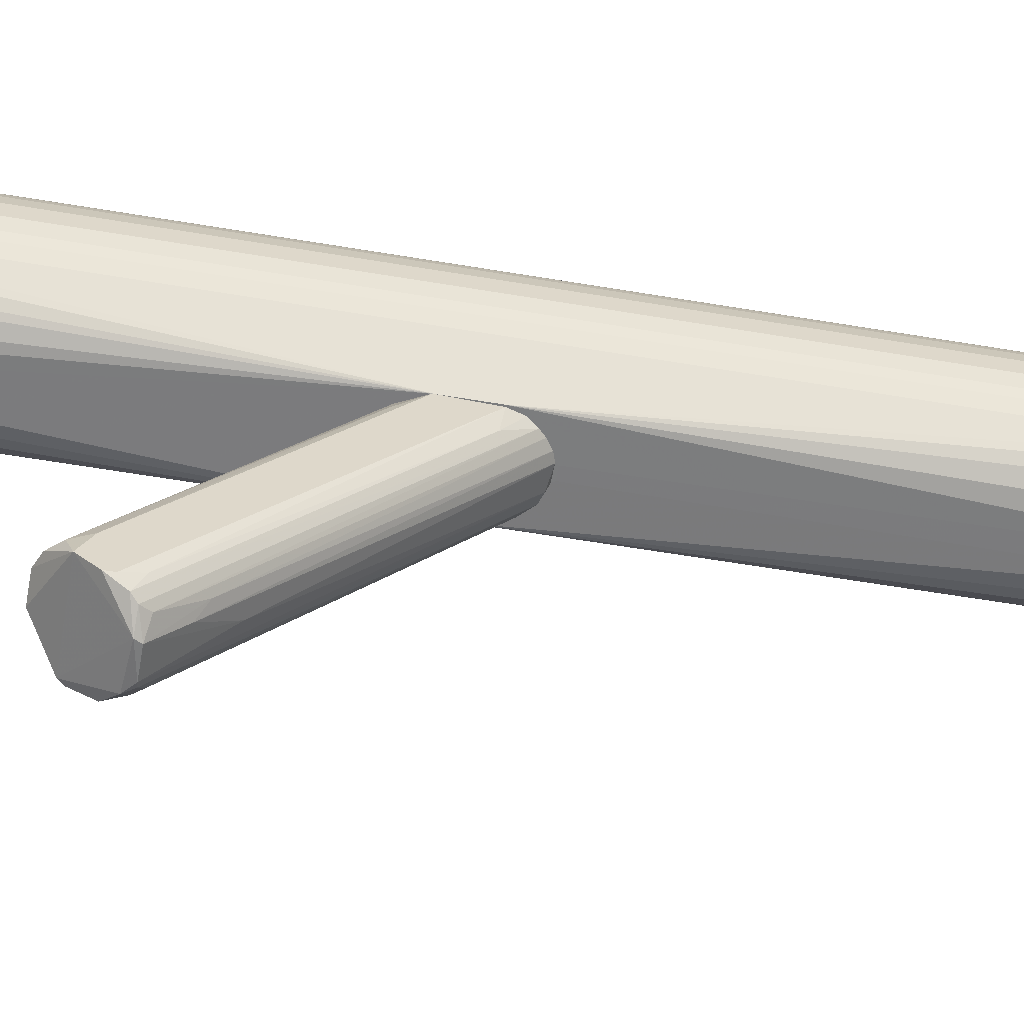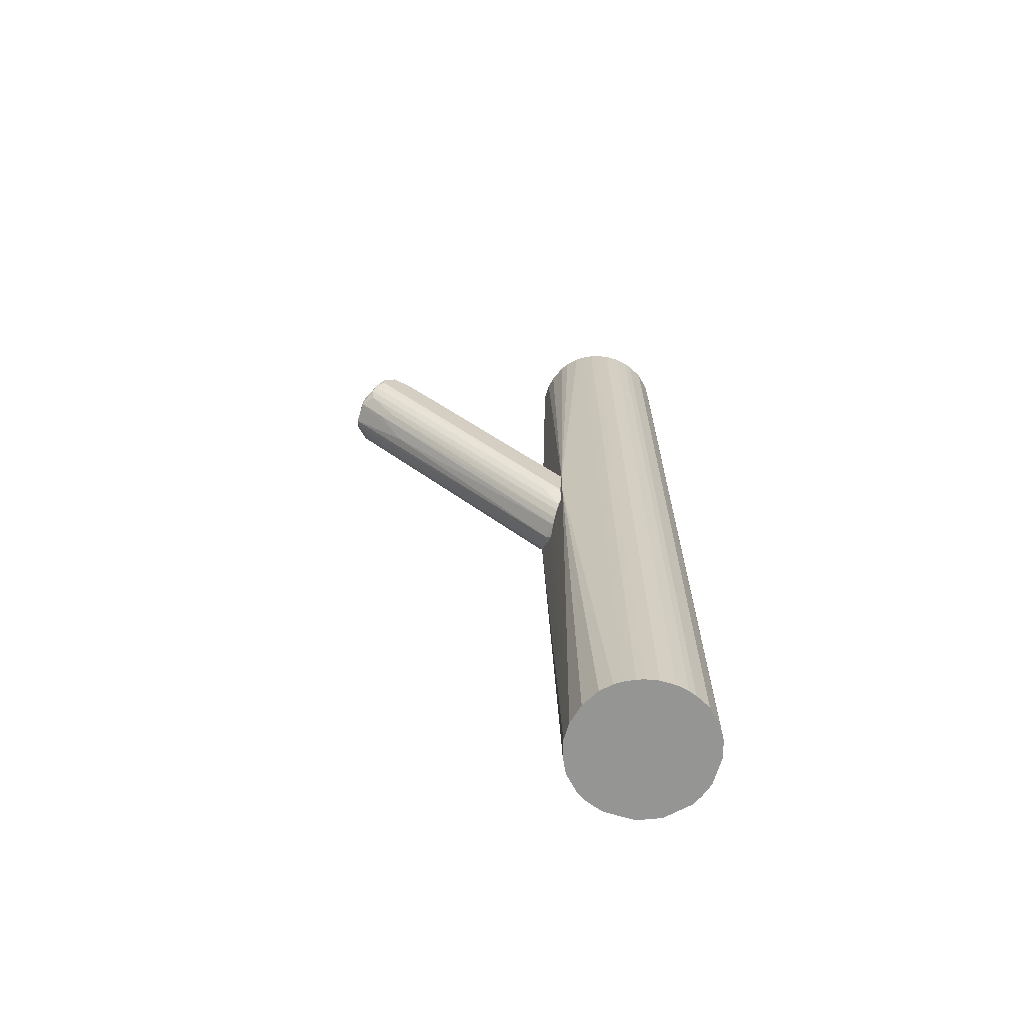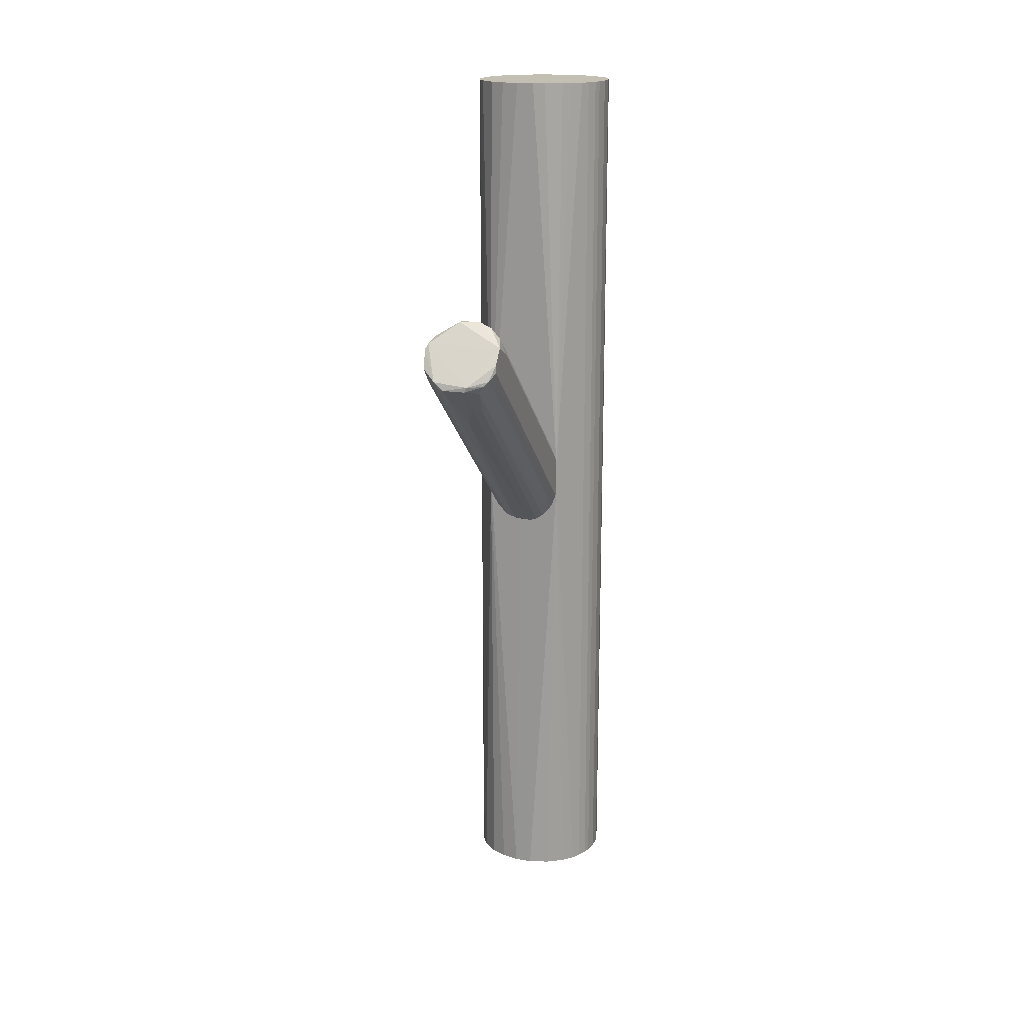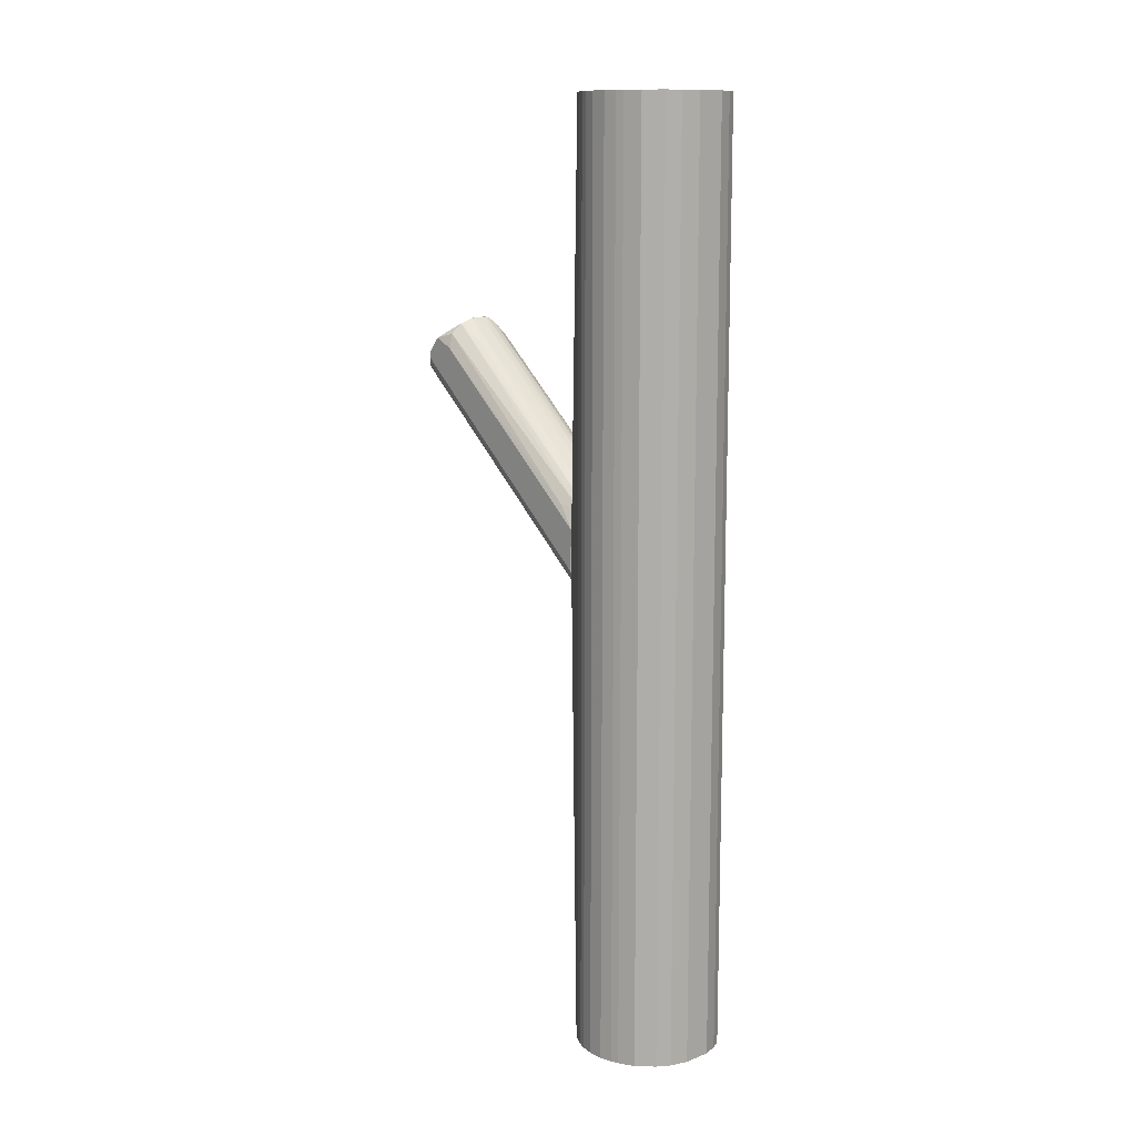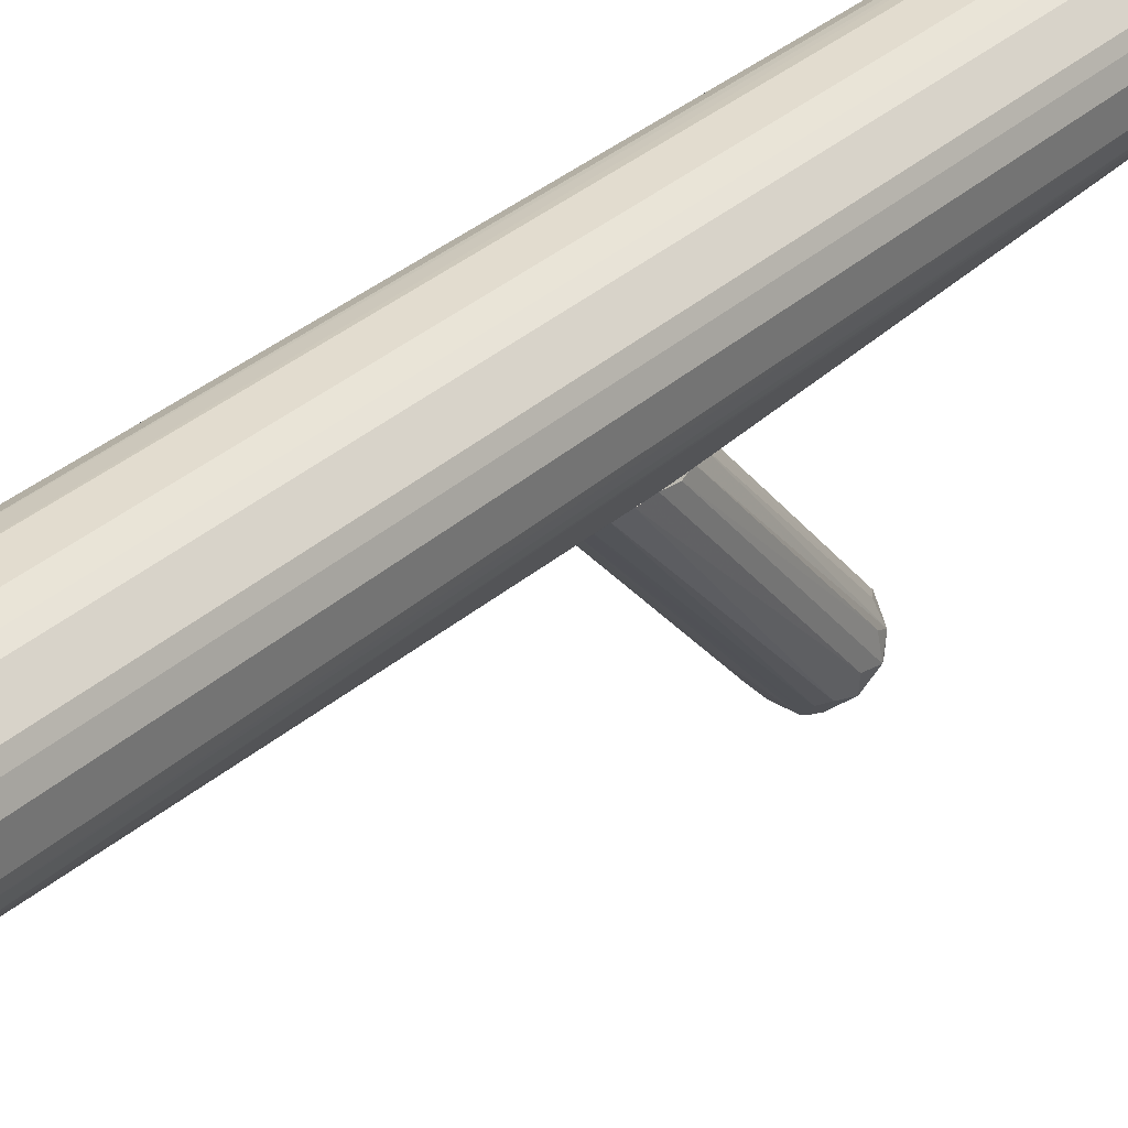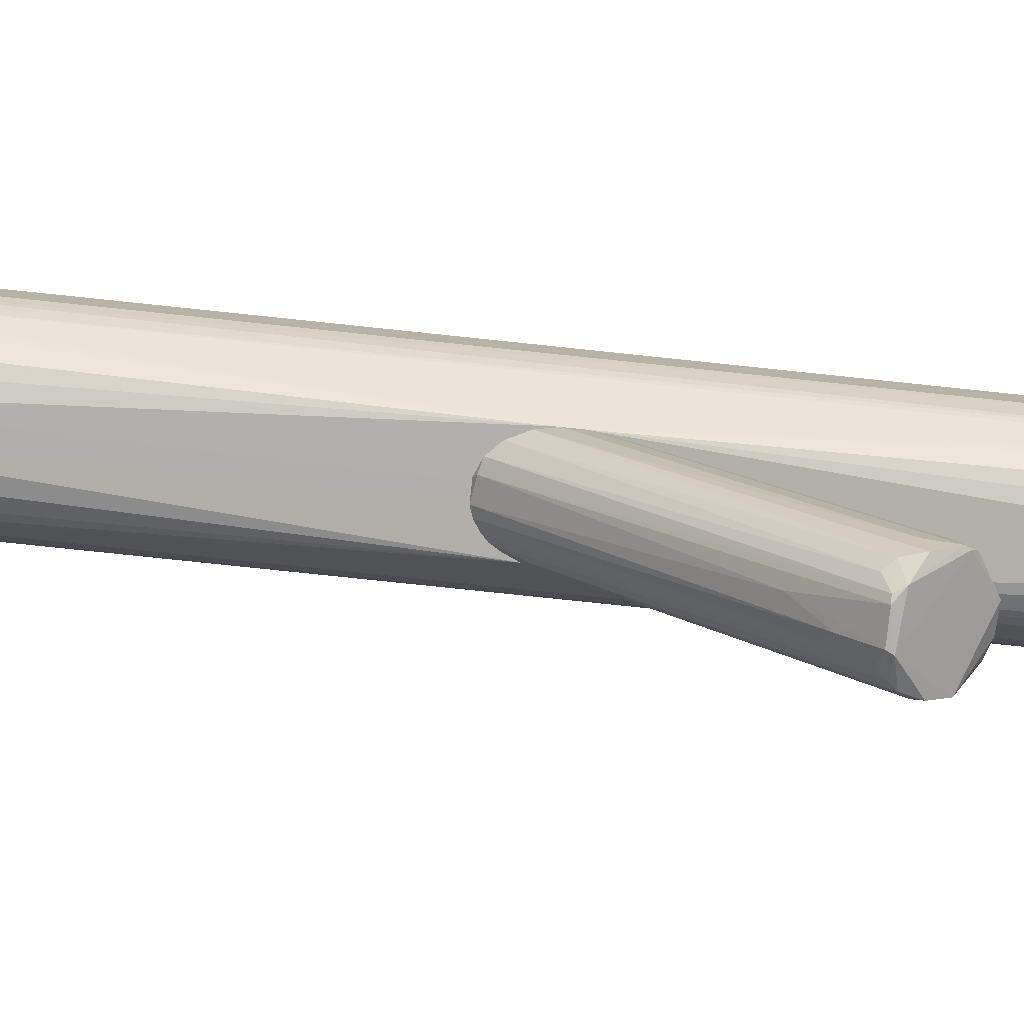
<metadata>
{"format":"obj","ext":"obj","renderer":"f3d","projection":"perspective","resolution":1024,"background":"white","views":[{"elev":-58.6,"azim":80.1,"up":"+Y"},{"elev":-67.4,"azim":73.3,"up":"+Z"},{"elev":17.8,"azim":17.4,"up":"+Z"},{"elev":12.0,"azim":138.5,"up":"+Z"},{"elev":34.7,"azim":-140.0,"up":"+Y"},{"elev":-78.4,"azim":-96.0,"up":"+Y"}]}
</metadata>
<code>
o convex_0
v 0.03011 0.05151 0.0759
v -0.01325 -0.2059 0.1978
v 0.01114 -0.2059 0.1978
v 0.008429 0.04879 -0.02436
v -0.04034 0.05151 0.05695
v -0.01053 -0.149 0.2629
v 0.04094 -0.187 0.2249
v -0.04034 -0.1897 0.2168
v -0.03221 0.04879 -0.008111
v 0.04094 0.04877 0.01087
v 0.03553 -0.1544 0.2466
v -0.007821 0.05151 0.08945
v -0.03763 -0.1598 0.2466
v 0.03011 -0.1978 0.2032
v 0.04094 0.05151 0.05422
v 0.01114 -0.149 0.2628
v -0.04305 0.05151 0.02442
v -0.02409 0.04607 0.08675
v -0.04305 -0.1761 0.2358
v 0.02469 0.04879 -0.01621
v -0.01053 0.04607 -0.02166
v -0.02679 -0.1897 0.1924
v 0.04094 -0.1734 0.2412
v 0.01655 0.05151 0.08675
v -0.02951 -0.1382 0.2412
v 0.02469 -0.1517 0.2574
v 0.03553 0.05151 -0.002656
v 0.03824 -0.1788 0.2005
v -0.04034 0.04879 0.008168
v -0.02137 0.04879 -0.01894
v -0.002401 -0.149 0.1463
v -0.03492 -0.187 0.2005
v -0.02409 -0.2032 0.2059
v -0.01053 -0.1544 0.2629
v -0.03221 0.05151 0.0732
v 0.01927 -0.1653 0.1653
v 0.03553 0.02982 0.01359
v -0.04305 -0.1707 0.2141
v 0.00301 0.04607 0.09488
v -0.01867 -0.1463 0.2574
v -0.007821 0.05151 -0.02436
v -0.04305 0.04879 0.0434
v 0.04094 -0.1517 0.2303
v -0.04034 -0.1517 0.233
v 0.01385 -0.2059 0.2032
v -0.002401 -0.1382 0.2547
v -0.04034 -0.1734 0.2412
v 0.04094 -0.187 0.2168
v 0.03824 0.03251 0.07863
v -0.01595 0.04879 0.08948
v 0.01655 0.04879 -0.02164
v 0.01114 -0.1788 0.1734
v -0.01867 -0.2032 0.1978
v 0.02469 0.04879 0.08405
v 0.03011 0.04879 -0.01081
v 0.02469 -0.1951 0.1951
v 0.03553 -0.1951 0.2086
v 0.01927 -0.1219 0.2357
f 26 54 58
f 1 5 12
f 5 1 15
f 7 10 15
f 5 15 17
f 7 15 23
f 1 12 24
f 11 1 26
f 23 11 26
f 16 23 26
f 15 10 27
f 17 15 27
f 17 9 29
f 22 9 30
f 3 2 31
f 2 21 31
f 21 4 31
f 9 22 32
f 8 29 32
f 29 9 32
f 19 8 33
f 8 32 33
f 6 13 34
f 16 6 34
f 23 16 34
f 12 5 35
f 5 13 35
f 13 25 35
f 25 18 35
f 27 10 37
f 10 28 37
f 8 19 38
f 19 17 38
f 29 8 38
f 17 29 38
f 24 12 39
f 16 24 39
f 13 6 40
f 25 13 40
f 18 25 40
f 9 17 41
f 4 21 41
f 17 27 41
f 30 9 41
f 21 30 41
f 5 17 42
f 17 19 42
f 23 15 43
f 11 23 43
f 13 5 44
f 19 13 44
f 5 42 44
f 42 19 44
f 2 3 45
f 3 14 45
f 7 23 45
f 33 2 45
f 12 6 46
f 6 16 46
f 39 12 46
f 16 39 46
f 13 19 47
f 19 33 47
f 34 13 47
f 23 34 47
f 45 23 47
f 33 45 47
f 10 7 48
f 28 10 48
f 1 11 49
f 15 1 49
f 11 43 49
f 43 15 49
f 6 12 50
f 12 35 50
f 35 18 50
f 40 6 50
f 18 40 50
f 27 20 51
f 20 36 51
f 4 41 51
f 41 27 51
f 3 31 52
f 31 4 52
f 36 3 52
f 4 51 52
f 51 36 52
f 21 2 53
f 30 21 53
f 22 30 53
f 32 22 53
f 2 33 53
f 33 32 53
f 1 24 54
f 26 1 54
f 20 27 55
f 27 37 55
f 14 3 56
f 3 36 56
f 36 20 56
f 55 14 56
f 20 55 56
f 37 28 57
f 45 14 57
f 7 45 57
f 48 7 57
f 28 48 57
f 14 55 57
f 55 37 57
f 24 16 58
f 16 26 58
f 54 24 58
o convex_1
v 0.02468 0.2033 0.5014
v -0.005105 0.05151 -0.02709
v 0.00571 0.05151 -0.02709
v -0.01595 0.206 -0.5014
v -0.07558 0.1464 0.5014
v 0.07618 0.122 -0.5014
v -0.06744 0.09217 -0.5014
v 0.05992 0.08133 0.5014
v -0.04576 0.0678 0.5014
v 0.0301 0.05966 -0.5014
v 0.06262 0.1762 0.5014
v 0.04637 0.1924 -0.5014
v -0.07016 0.1626 -0.5014
v -0.04305 0.1951 0.5014
v 0.04095 0.05151 0.05143
v -0.04305 0.05151 0.02159
v 0.008428 0.05424 0.5014
v 0.07618 0.122 0.5014
v -0.07016 0.09759 0.5014
v -0.01053 0.05424 -0.5014
v 0.07076 0.1599 -0.5014
v 0.06534 0.08947 -0.5014
v -0.07558 0.1166 -0.5014
v -0.04305 0.1951 -0.5014
v -0.01595 0.206 0.5014
v 0.01385 0.206 -0.5014
v -0.06473 0.1734 0.5014
v 0.07346 0.1518 0.5014
v -0.04576 0.06778 -0.5014
v 0.07076 0.1003 0.5014
v 0.04637 0.1924 0.5014
v -0.07558 0.1166 0.5014
v -0.07558 0.1464 -0.5014
v 0.04095 0.06508 0.5014
v 0.07618 0.1382 -0.5014
v 0.06262 0.1762 -0.5014
v -0.01053 0.05424 0.5014
v -0.06473 0.1734 -0.5014
v 0.03282 0.2005 -0.5014
v 0.04907 0.07051 -0.5014
v 0.01385 0.206 0.5014
v 0.07346 0.1084 -0.5014
v 0.008428 0.05424 -0.5014
v -0.03222 0.2006 0.5014
v -0.06744 0.09217 0.5014
v 0.07618 0.1382 0.5014
v -0.0295 0.05965 -0.5014
v -0.0295 0.05965 0.5014
v 0.04095 0.05151 0.0108
v -0.03222 0.2006 -0.5014
v -0.07016 0.1626 0.5014
v 0.03282 0.2005 0.5014
v -0.07286 0.1057 -0.5014
v 0.02198 0.05694 0.5014
v -0.06202 0.08404 -0.5014
v 0.07076 0.1599 0.5014
v 0.06534 0.08947 0.5014
v -0.06202 0.08404 0.5014
v -0.04305 0.05151 0.03789
v 0.05992 0.08133 -0.5014
v 0.07076 0.1003 -0.5014
v 0.07346 0.1084 0.5014
v 0.07346 0.1518 -0.5014
v 0.04907 0.07051 0.5014
f 92 73 122
f 62 64 65
f 59 63 66
f 66 63 67
f 65 64 68
f 59 66 69
f 64 62 70
f 62 65 71
f 63 59 72
f 60 61 73
f 60 73 74
f 66 67 75
f 69 66 76
f 67 63 77
f 61 60 78
f 65 68 78
f 60 74 78
f 64 70 79
f 68 64 80
f 71 65 81
f 62 71 82
f 72 59 83
f 70 62 84
f 62 83 84
f 63 72 85
f 72 82 85
f 69 76 86
f 65 78 87
f 76 66 88
f 59 69 89
f 69 70 89
f 77 63 90
f 63 81 90
f 63 71 91
f 81 63 91
f 71 81 91
f 66 75 92
f 76 64 93
f 64 79 93
f 70 69 94
f 79 70 94
f 69 79 94
f 73 75 95
f 75 67 95
f 82 71 96
f 71 85 96
f 85 82 96
f 84 59 97
f 70 84 97
f 89 70 97
f 68 80 98
f 83 59 99
f 59 84 99
f 84 83 99
f 64 76 100
f 80 64 100
f 61 78 101
f 78 68 101
f 82 72 102
f 83 62 102
f 72 83 102
f 65 74 103
f 77 65 103
f 67 77 103
f 86 76 104
f 76 93 104
f 93 86 104
f 78 74 105
f 74 87 105
f 87 78 105
f 95 67 106
f 73 61 107
f 80 73 107
f 68 98 107
f 61 101 107
f 101 68 107
f 62 82 108
f 102 62 108
f 82 102 108
f 71 63 109
f 63 85 109
f 85 71 109
f 59 89 110
f 97 59 110
f 89 97 110
f 65 77 111
f 81 65 111
f 77 90 111
f 90 81 111
f 75 73 112
f 73 92 112
f 92 75 112
f 74 65 113
f 65 87 113
f 87 74 113
f 79 69 114
f 69 86 114
f 86 79 114
f 66 73 115
f 73 80 115
f 88 66 115
f 80 88 115
f 67 103 116
f 116 103 117
f 74 73 117
f 73 95 117
f 103 74 117
f 106 67 117
f 95 106 117
f 67 116 117
f 98 80 118
f 80 107 118
f 107 98 118
f 88 80 119
f 80 100 119
f 100 88 119
f 76 88 120
f 100 76 120
f 88 100 120
f 79 86 121
f 93 79 121
f 86 93 121
f 73 66 122
f 66 92 122

</code>
